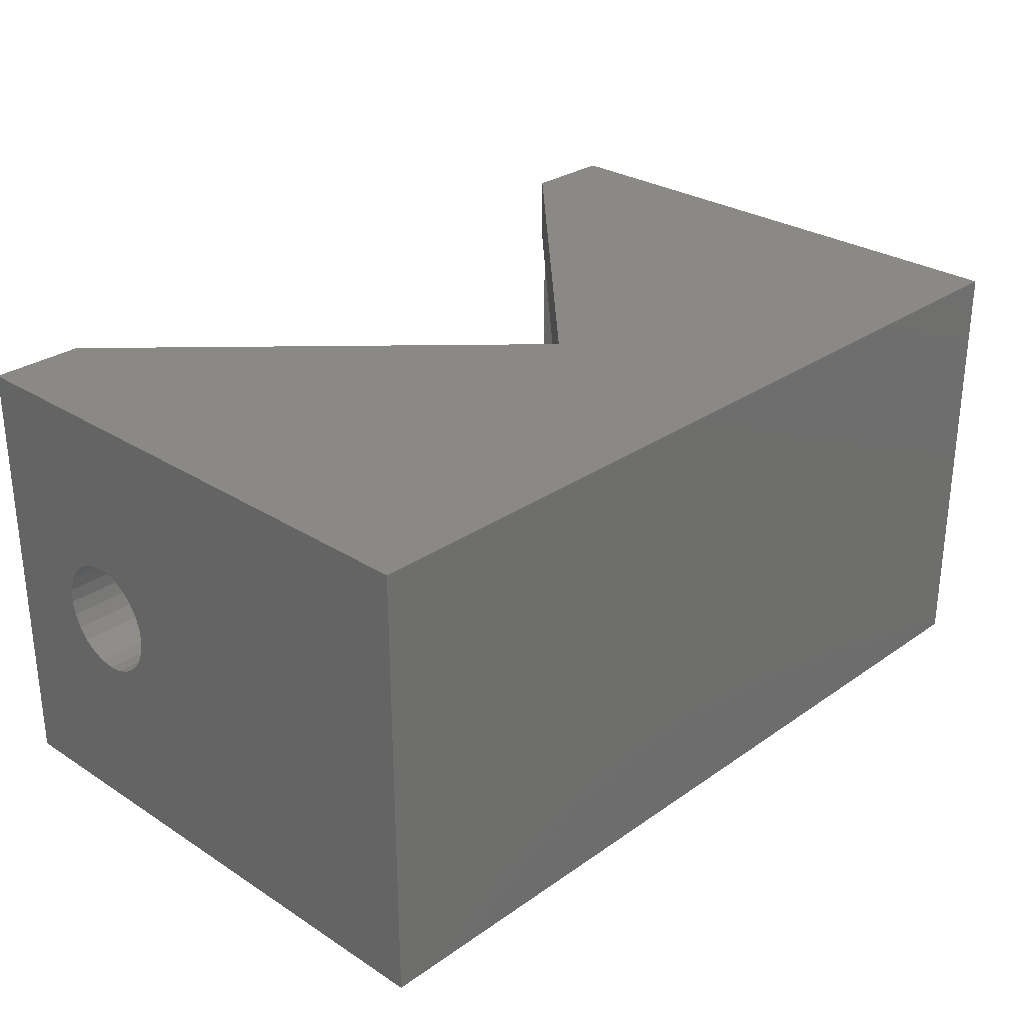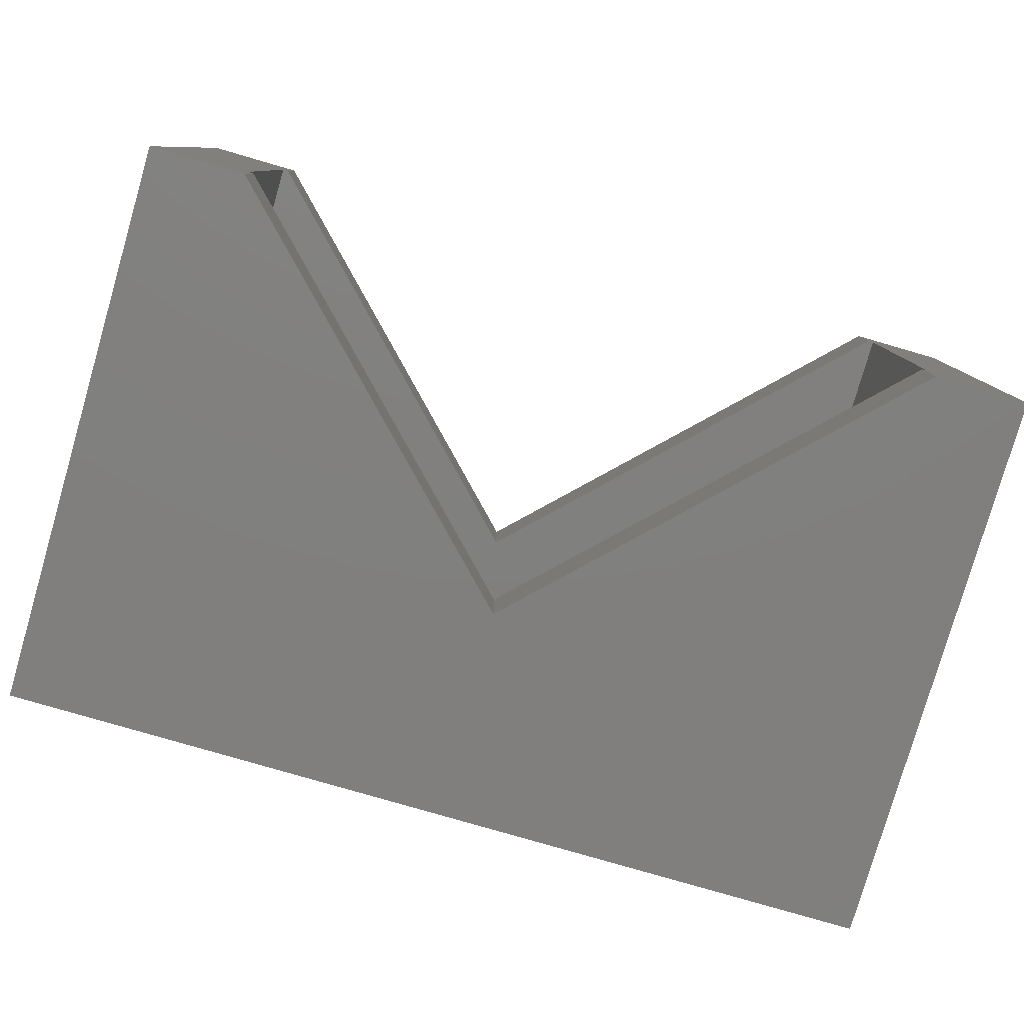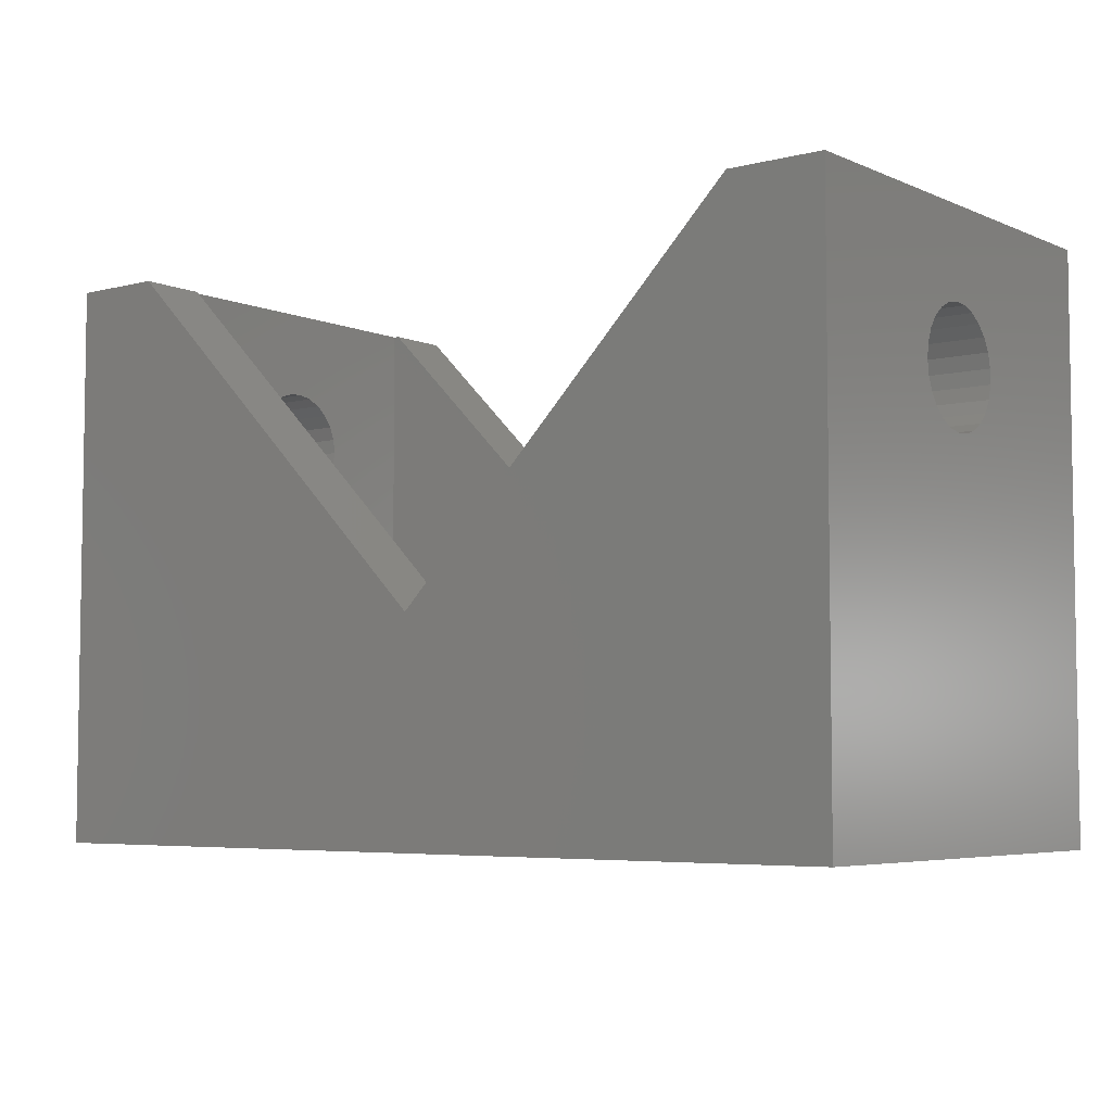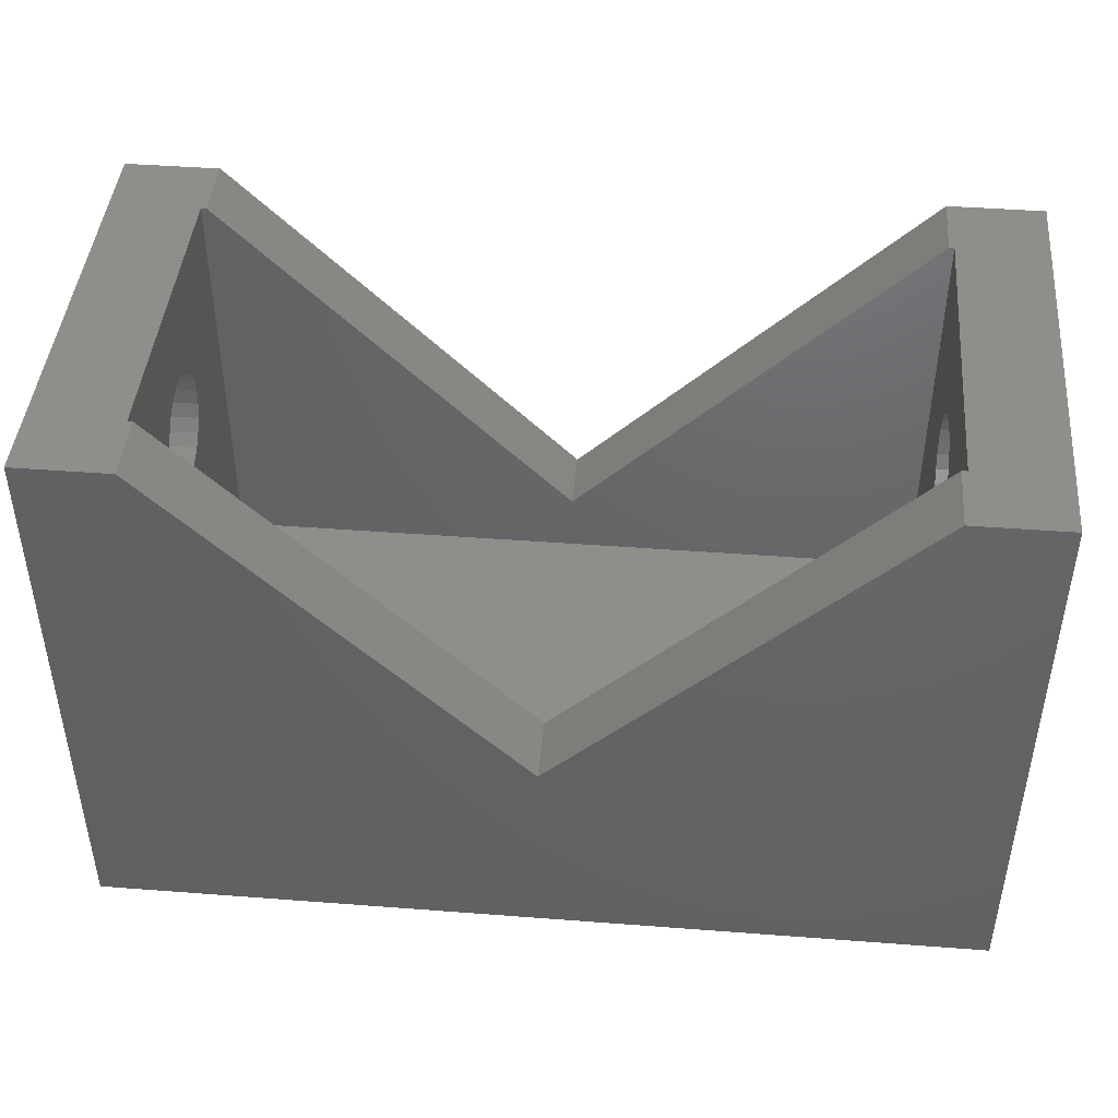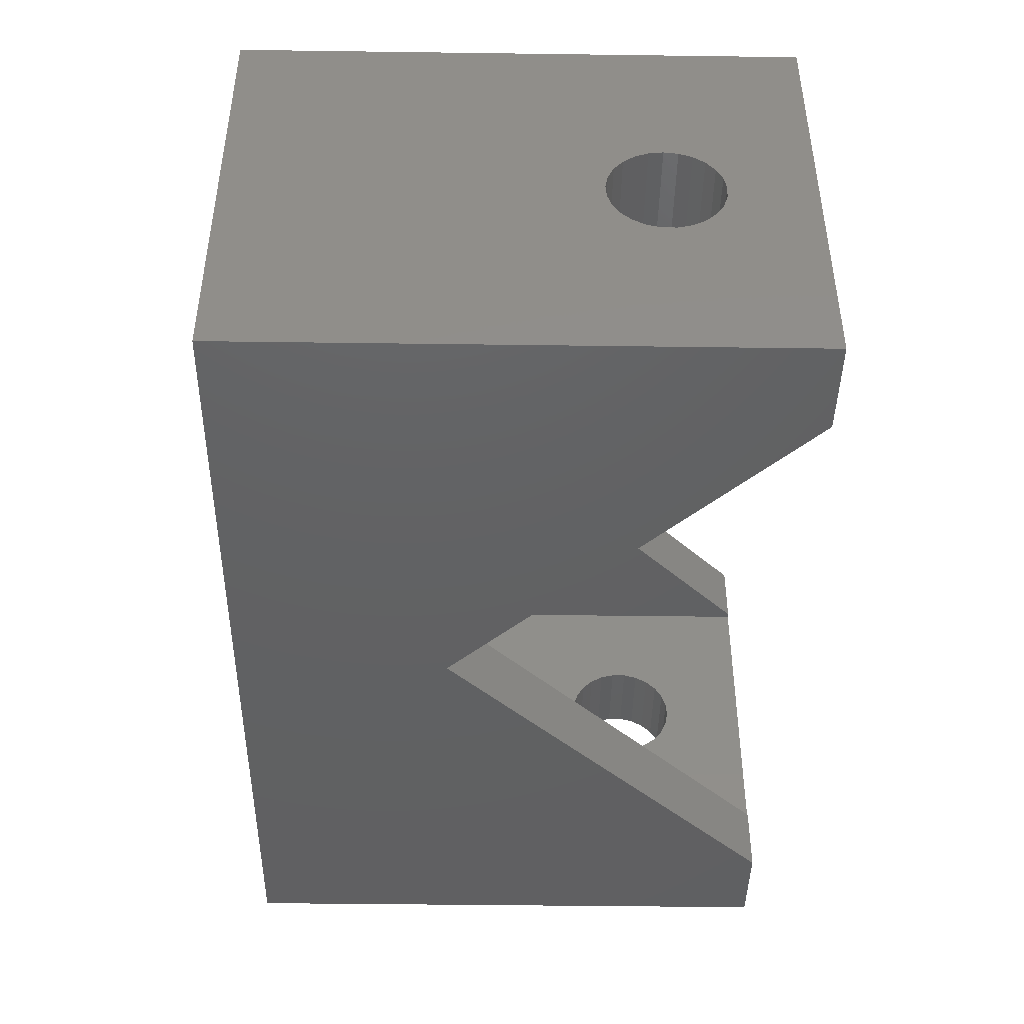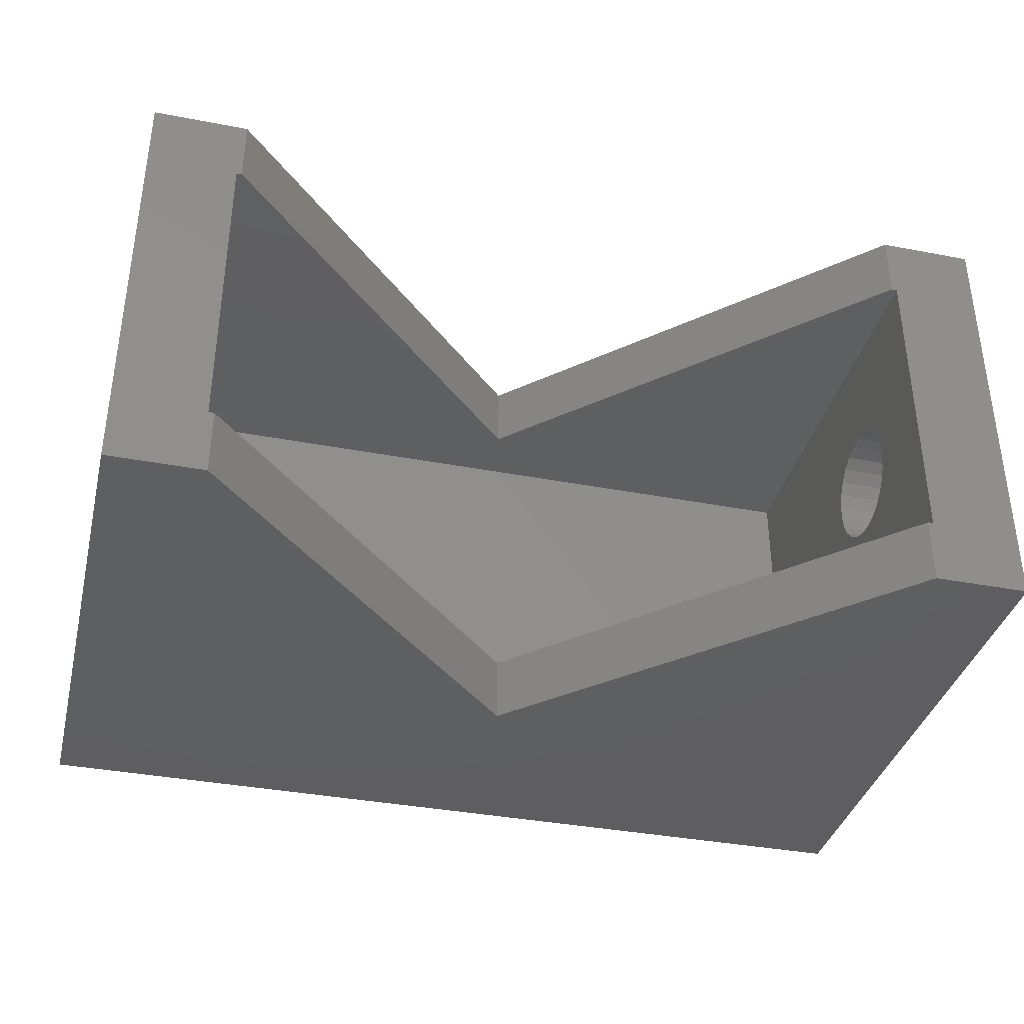
<metadata>
{"format":"stl","ext":"stl","renderer":"f3d","projection":"perspective","resolution":1024,"background":"white","views":[{"elev":28.6,"azim":133.8,"up":"+Y"},{"elev":-79.9,"azim":-16.2,"up":"+Y"},{"elev":-5.3,"azim":37.9,"up":"+Z"},{"elev":44.2,"azim":5.1,"up":"+Z"},{"elev":-43.5,"azim":-90.9,"up":"+Y"},{"elev":-36.8,"azim":-13.9,"up":"+Y"}]}
</metadata>
<code>
# stl→obj: 144 verts, 292 faces
v -20 -10 -14.25
v -20 -10 11.25
v -20 10 -14.25
v -20 0.8034 7.223
v -20 10 11.25
v -20 -2.579 4.424
v -20 -2.579 5.076
v -20 -2.417 3.793
v -20 -2.103 3.222
v -20 -1.107 2.397
v -20 -1.657 2.747
v -20 -0.4872 2.196
v -20 2.278 3.497
v -20 1.895 2.97
v -20 0.1633 2.155
v -20 0.8034 2.277
v -20 1.393 2.555
v -20 2.518 4.103
v -20 2.6 4.75
v -20 2.518 5.397
v -20 1.393 6.945
v -20 2.278 6.003
v -20 1.895 6.53
v -20 0.1633 7.345
v -20 -0.4872 7.304
v -20 -1.107 7.103
v -20 -1.657 6.753
v -20 -2.103 6.278
v -20 -2.417 5.707
v 2.5 -10 -14.25
v -15.76 -10 11.25
v 2.5 -10 -7.007
v 2.5 3.827e-16 -14.25
v 2.5 10 -14.25
v -2.5 6.889e-16 -14.25
v -2.5 -10 -14.25
v -2.5 10 -7.007
v -15.76 10 11.25
v -1.608e-15 10 -4.507
v -2.5 10 -14.25
v -16 -7 11.25
v -15.76 -7 11.25
v -15.76 7 11.25
v -16 7 11.25
v -16 -2.417 5.707
v -16 -2.579 5.076
v -16 -2.579 4.424
v -16 -2.103 6.278
v -16 -1.657 6.753
v -16 -1.107 7.103
v -16 -0.4872 7.304
v -16 0.1633 7.345
v -16 0.8034 7.223
v -16 1.393 6.945
v -16 1.895 6.53
v -16 2.278 6.003
v -16 2.518 5.397
v -16 2.6 4.75
v -16 2.518 4.103
v -16 2.278 3.497
v -16 1.895 2.97
v -16 1.393 2.555
v -16 0.8034 2.277
v -16 0.1633 2.155
v -16 -0.4872 2.196
v -16 -1.107 2.397
v -16 -1.657 2.747
v -16 -2.103 3.222
v -16 -2.417 3.793
v 1.608e-15 -10 -4.507
v 1.126e-15 -7 -4.507
v 20 -10 11.25
v 20 -10 -14.25
v 15.76 -10 11.25
v 20 10 -14.25
v -1.126e-15 7 -4.507
v 15.76 7 11.25
v 15.76 10 11.25
v 2.5 7 -7.007
v -2.5 7 -7.25
v 2.5 7 -7.25
v -16 7 -7.25
v -16 -7 -7.25
v -2.5 -7 -7.007
v -2.5 -7 -7.25
v 15.76 -7 11.25
v 16 -7 11.25
v 20 10 11.25
v 16 7 11.25
v 20 -2.6 4.75
v 20 -2.518 4.103
v 20 -2.518 5.397
v 20 2.103 3.222
v 20 1.657 2.747
v 20 -2.278 6.003
v 20 -1.895 6.53
v 20 -1.393 6.945
v 20 -0.8034 7.223
v 20 -0.1633 7.345
v 20 0.4872 7.304
v 20 1.107 7.103
v 20 -0.8034 2.277
v 20 -1.393 2.555
v 20 1.657 6.753
v 20 2.103 6.278
v 20 -0.1633 2.155
v 20 2.417 5.707
v 20 0.4872 2.196
v 20 2.579 5.076
v 20 1.107 2.397
v 20 2.579 4.424
v 20 2.417 3.793
v 20 -1.895 2.97
v 20 -2.278 3.497
v 16 7 -7.25
v 2.5 3.827e-16 -7.25
v 2.5 -7 -7.25
v -2.5 6.889e-16 -7.25
v 16 -7 -7.25
v 16 2.579 4.424
v 16 2.417 3.793
v 16 -2.6 4.75
v 16 -2.518 4.103
v 16 -2.518 5.397
v 16 -2.278 3.497
v 16 -1.895 2.97
v 16 -1.393 2.555
v 16 -0.8034 2.277
v 16 -0.1633 2.155
v 16 0.4872 2.196
v 16 1.107 2.397
v 16 1.657 2.747
v 16 2.103 3.222
v 16 2.579 5.076
v 16 2.417 5.707
v 16 2.103 6.278
v 16 1.657 6.753
v 16 1.107 7.103
v 16 0.4872 7.304
v 16 -0.1633 7.345
v 16 -0.8034 7.223
v 16 -1.393 6.945
v 16 -1.895 6.53
v 16 -2.278 6.003
f 1 2 3
f 4 2 5
f 6 2 7
f 8 2 6
f 9 2 8
f 3 2 9
f 10 3 11
f 12 3 10
f 13 5 14
f 3 12 15
f 3 15 16
f 3 16 17
f 3 17 14
f 3 14 5
f 18 5 13
f 19 5 18
f 20 5 19
f 4 5 21
f 20 22 5
f 22 23 5
f 23 21 5
f 24 2 4
f 25 2 24
f 26 2 25
f 27 2 26
f 28 2 27
f 29 2 28
f 7 2 29
f 11 3 9
f 2 1 30
f 31 2 32
f 32 2 30
f 33 3 34
f 35 3 33
f 1 3 36
f 1 36 30
f 36 3 35
f 37 38 39
f 3 5 40
f 3 40 34
f 40 5 38
f 40 38 37
f 5 2 31
f 41 5 31
f 42 41 31
f 43 5 44
f 38 5 43
f 41 44 5
f 45 46 29
f 29 46 7
f 46 47 7
f 7 47 6
f 48 45 28
f 28 45 29
f 49 48 27
f 27 48 28
f 50 49 26
f 26 49 27
f 51 50 25
f 25 50 26
f 52 51 24
f 24 51 25
f 53 52 4
f 4 52 24
f 54 53 21
f 21 53 4
f 55 54 23
f 23 54 21
f 22 56 55
f 23 22 55
f 20 57 56
f 22 20 56
f 19 58 57
f 20 19 57
f 59 58 19
f 18 59 19
f 60 59 18
f 13 60 18
f 61 60 13
f 14 61 13
f 62 61 14
f 17 62 14
f 63 62 17
f 16 63 17
f 64 63 16
f 15 64 16
f 65 64 15
f 12 65 15
f 66 65 12
f 10 66 12
f 67 66 10
f 11 67 10
f 67 11 68
f 68 11 9
f 68 9 69
f 69 9 8
f 69 8 47
f 47 8 6
f 31 32 70
f 71 42 70
f 42 31 70
f 72 30 73
f 73 30 36
f 70 32 74
f 32 72 74
f 32 30 72
f 36 35 73
f 73 35 33
f 73 33 34
f 34 40 75
f 34 75 73
f 39 76 77
f 37 39 78
f 78 39 77
f 43 79 76
f 39 38 76
f 38 43 76
f 79 80 81
f 43 80 79
f 44 80 43
f 82 80 44
f 50 44 41
f 59 60 82
f 83 46 41
f 45 48 41
f 48 49 41
f 49 50 41
f 51 52 44
f 52 53 44
f 57 58 82
f 54 44 53
f 63 64 82
f 55 44 54
f 56 44 55
f 57 44 56
f 58 59 82
f 82 44 57
f 82 60 61
f 82 61 62
f 64 65 82
f 82 62 63
f 50 51 44
f 83 82 65
f 83 65 66
f 83 66 67
f 83 67 68
f 83 68 69
f 83 47 46
f 83 69 47
f 46 45 41
f 42 71 41
f 41 71 84
f 41 84 85
f 41 85 83
f 71 70 74
f 84 71 86
f 86 71 74
f 86 74 72
f 87 86 72
f 78 77 88
f 77 89 88
f 88 87 72
f 89 87 88
f 90 72 73
f 75 88 73
f 91 90 73
f 92 72 90
f 93 94 73
f 95 72 92
f 96 72 95
f 97 72 96
f 98 72 97
f 99 100 88
f 88 72 98
f 100 101 88
f 102 103 73
f 88 104 105
f 106 102 73
f 88 105 107
f 108 106 73
f 88 107 109
f 110 108 73
f 88 109 111
f 94 110 73
f 88 111 112
f 88 93 73
f 88 112 93
f 103 113 73
f 113 114 73
f 114 91 73
f 98 99 88
f 101 104 88
f 37 78 40
f 40 78 88
f 40 88 75
f 79 81 115
f 77 79 89
f 89 79 115
f 76 79 77
f 116 85 117
f 118 85 116
f 82 85 118
f 82 118 80
f 83 85 82
f 116 117 119
f 81 116 115
f 115 116 119
f 80 116 81
f 118 116 80
f 87 119 86
f 86 119 117
f 86 117 85
f 86 85 84
f 120 89 121
f 122 119 87
f 123 119 122
f 124 122 87
f 125 119 123
f 126 119 125
f 127 119 126
f 128 119 127
f 129 119 128
f 115 119 130
f 115 130 131
f 115 131 132
f 115 132 133
f 115 133 89
f 133 121 89
f 134 89 120
f 135 89 134
f 136 89 135
f 137 89 136
f 138 89 137
f 139 89 138
f 89 139 87
f 139 140 87
f 140 141 87
f 141 142 87
f 142 143 87
f 143 144 87
f 144 124 87
f 130 119 129
f 92 90 124
f 124 90 122
f 91 123 90
f 90 123 122
f 114 125 91
f 91 125 123
f 113 126 114
f 114 126 125
f 113 103 127
f 126 113 127
f 103 102 128
f 127 103 128
f 102 106 129
f 128 102 129
f 106 108 130
f 129 106 130
f 108 110 131
f 130 108 131
f 110 94 132
f 131 110 132
f 94 93 133
f 132 94 133
f 93 112 121
f 133 93 121
f 112 111 120
f 121 112 120
f 120 111 109
f 134 120 109
f 134 109 107
f 135 134 107
f 135 107 105
f 136 135 105
f 136 105 104
f 137 136 104
f 104 101 137
f 137 101 138
f 101 100 138
f 138 100 139
f 100 99 139
f 139 99 140
f 99 98 140
f 140 98 141
f 98 97 141
f 141 97 142
f 97 96 142
f 142 96 143
f 96 95 143
f 143 95 144
f 95 92 144
f 144 92 124

</code>
